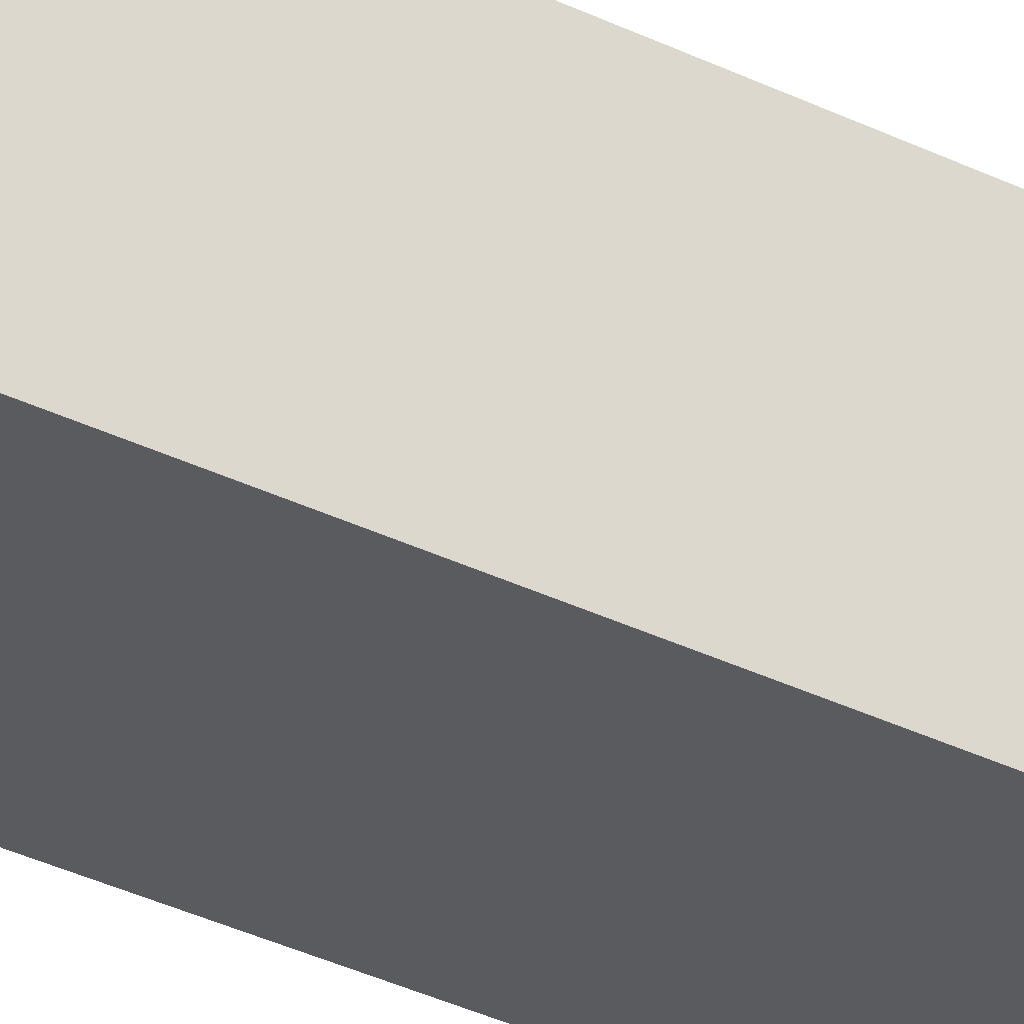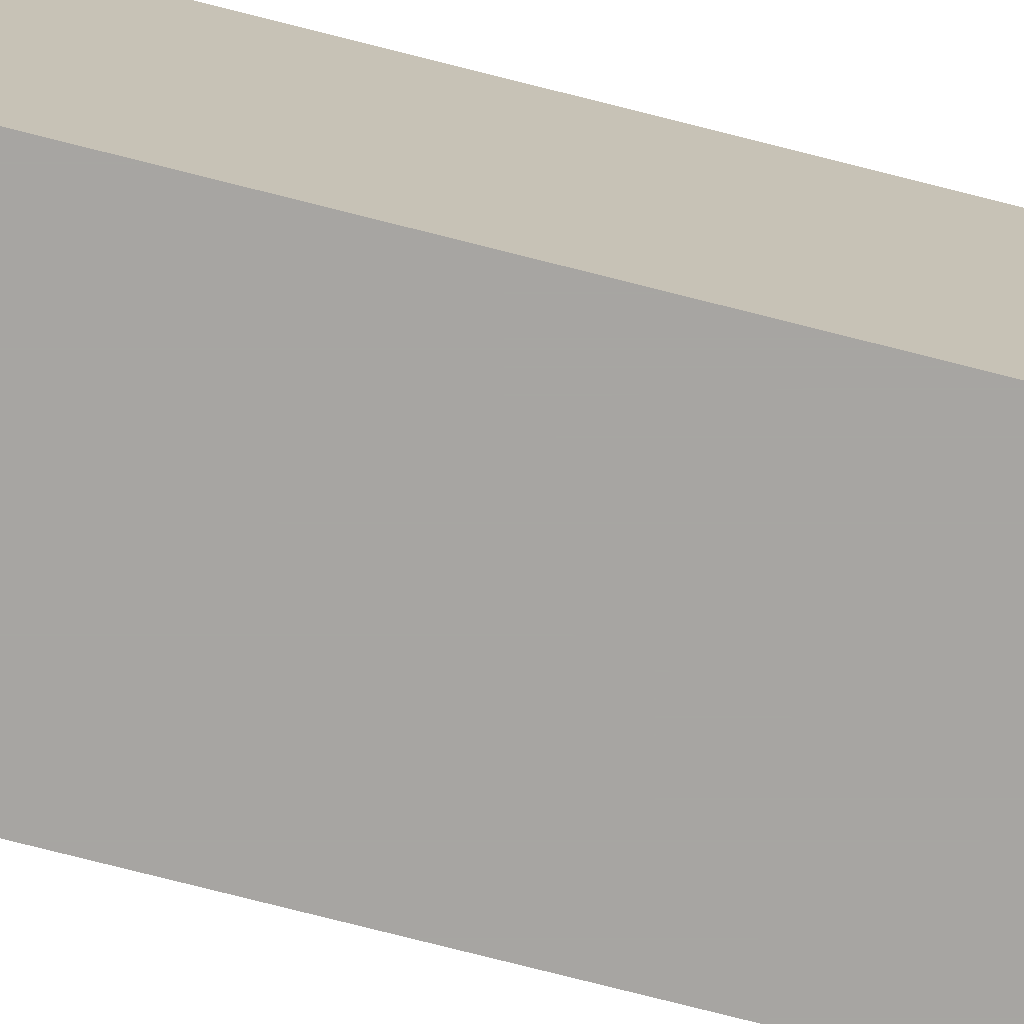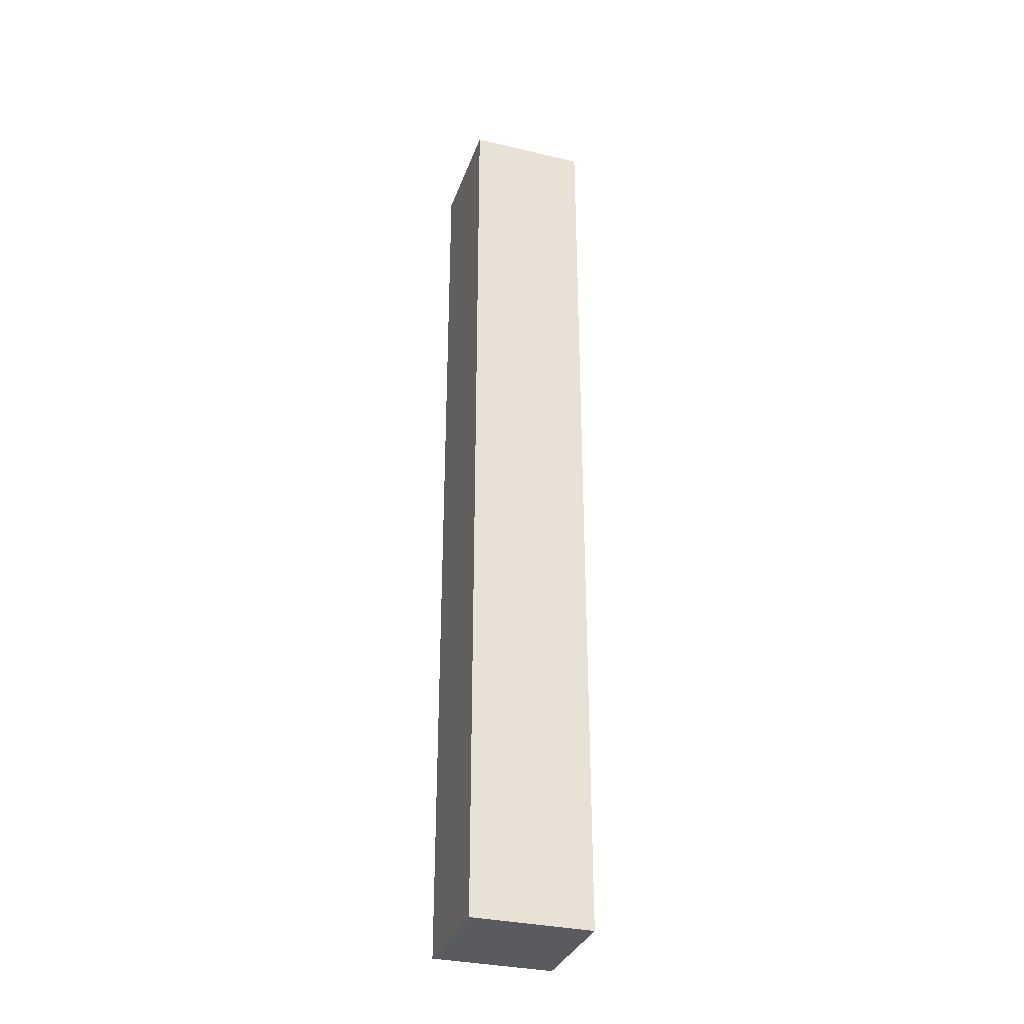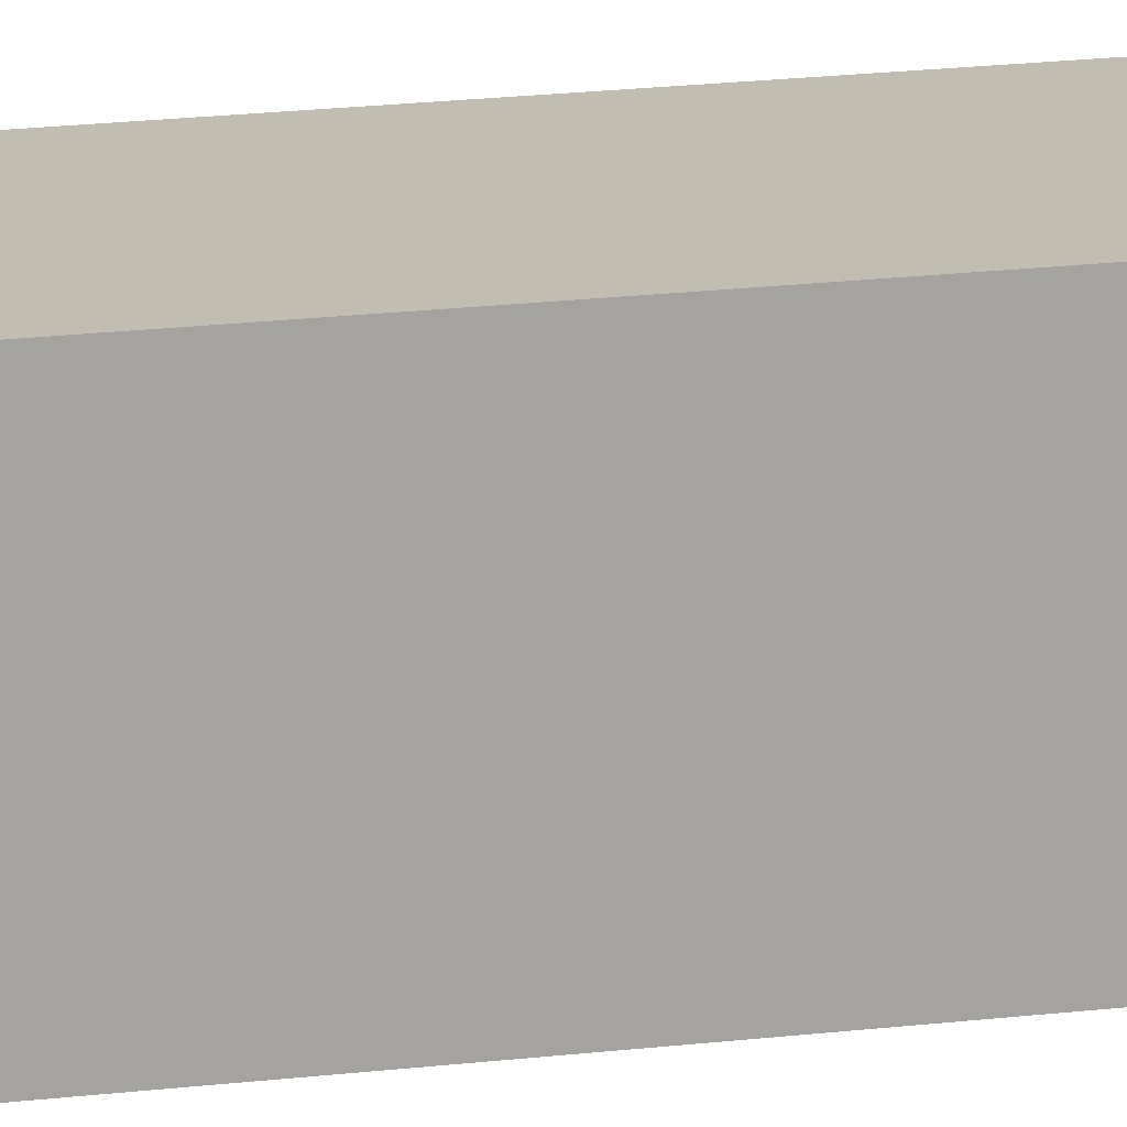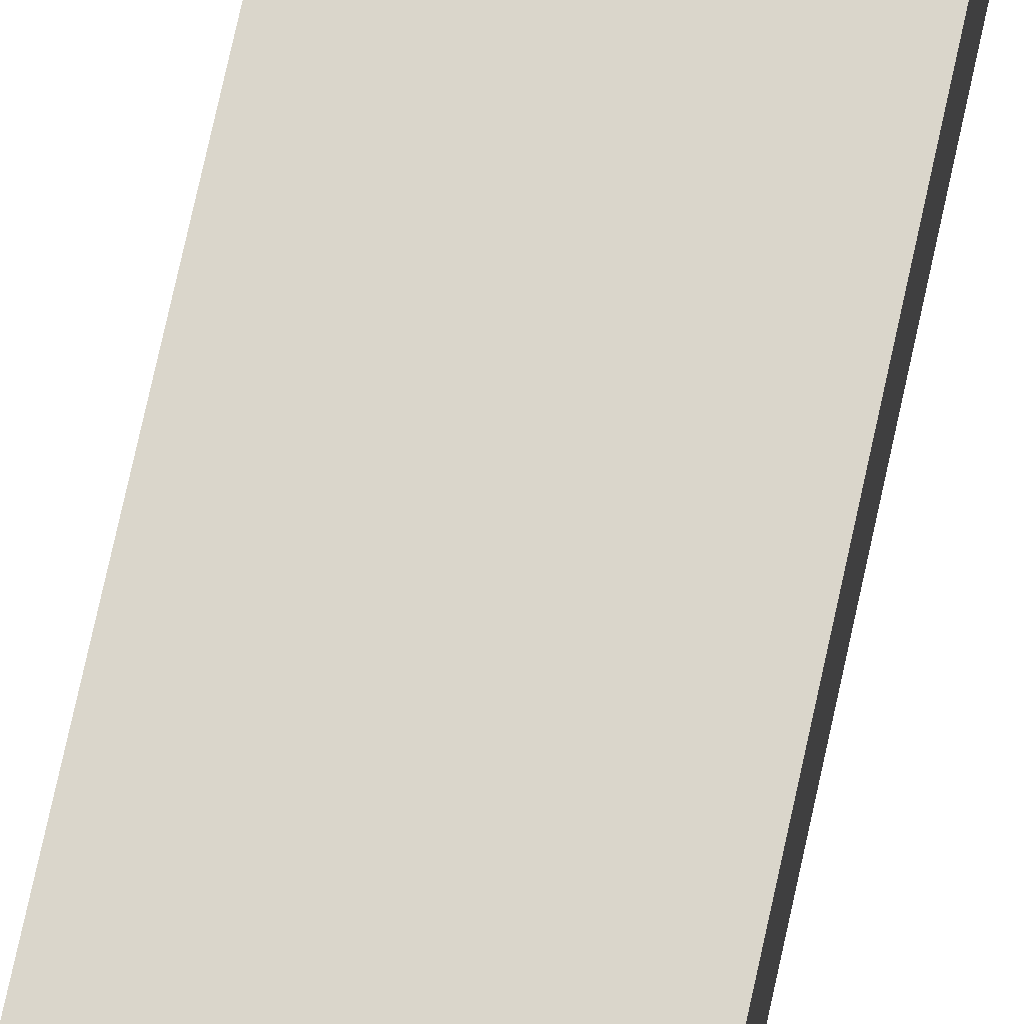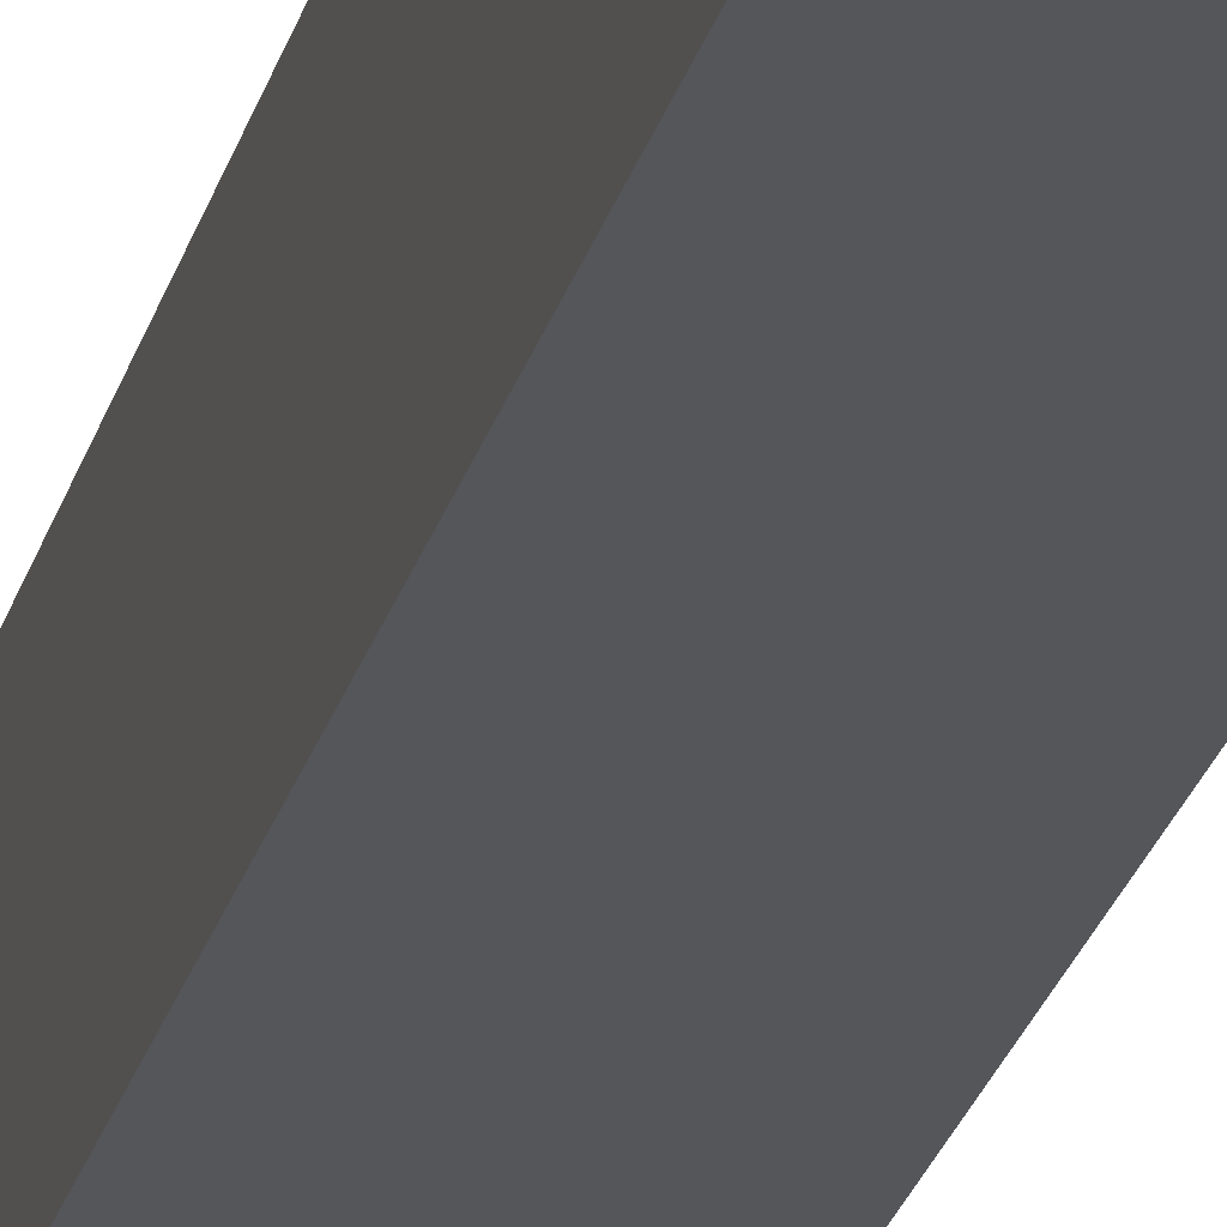
<metadata>
{"format":"obj","ext":"obj","renderer":"f3d","projection":"perspective","resolution":1024,"background":"white","views":[{"elev":-32.3,"azim":-125.0,"up":"+Z"},{"elev":-73.9,"azim":75.6,"up":"+Z"},{"elev":-32.8,"azim":162.0,"up":"+Y"},{"elev":16.8,"azim":75.5,"up":"+Z"},{"elev":73.8,"azim":12.3,"up":"+Z"},{"elev":-25.3,"azim":-14.1,"up":"+Z"}]}
</metadata>
<code>
v 1440 -1792 72
v 1456 -1792 56
v 1440 -1792 56
v 1456 -1792 72
v 1456 -1920 72
v 1440 -1920 56
v 1456 -1920 56
v 1440 -1920 72
f 1 2 3
f 1 4 2
f 5 6 7
f 5 8 6
f 4 7 2
f 4 5 7
f 3 7 6
f 3 2 7
f 8 4 1
f 8 5 4
f 8 3 6
f 8 1 3

</code>
